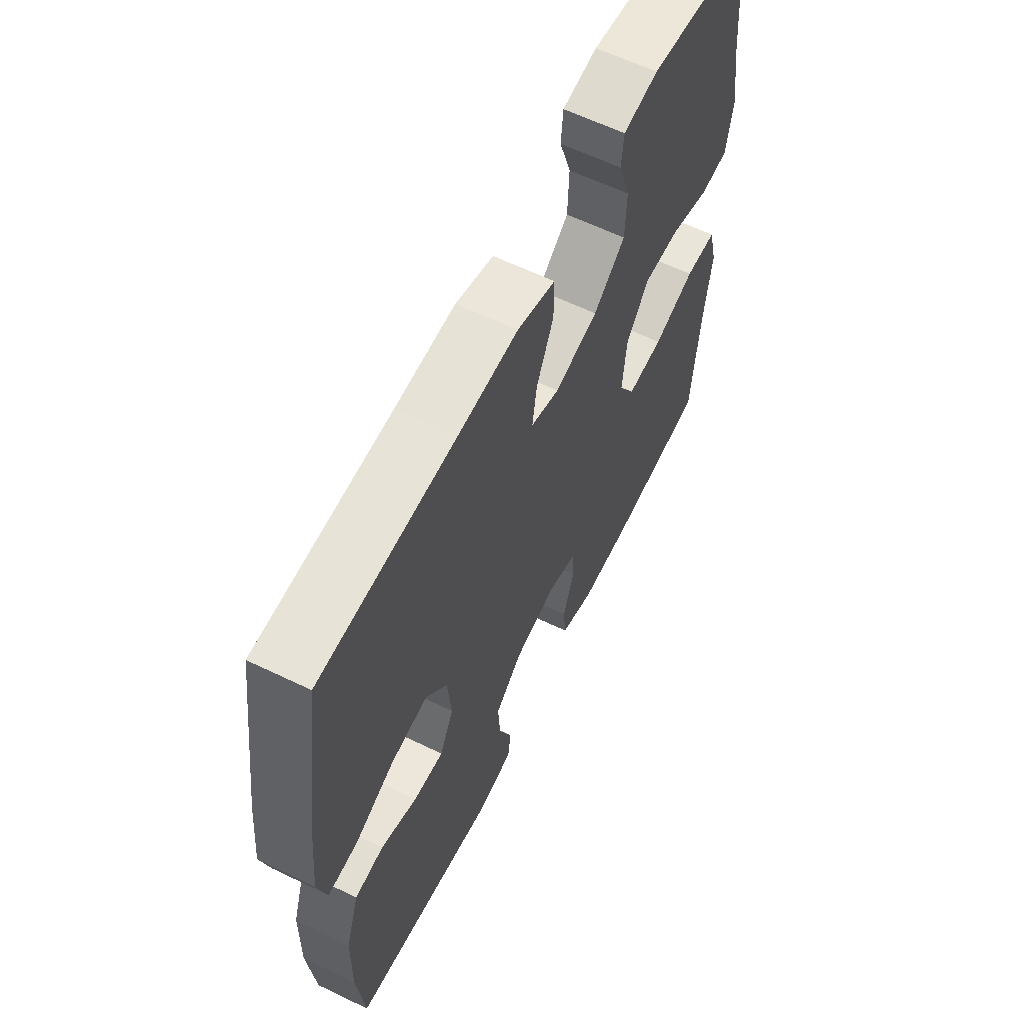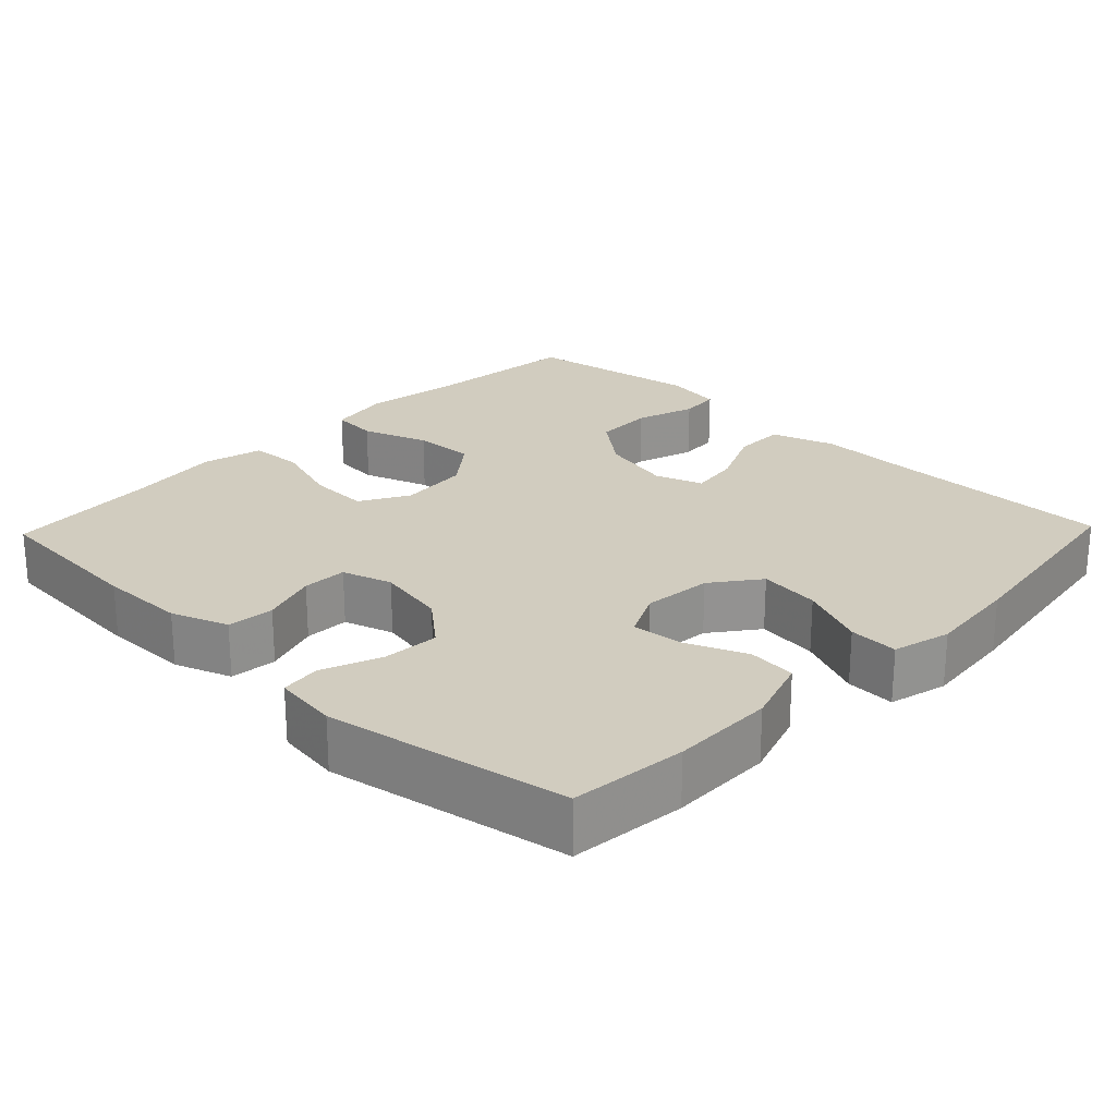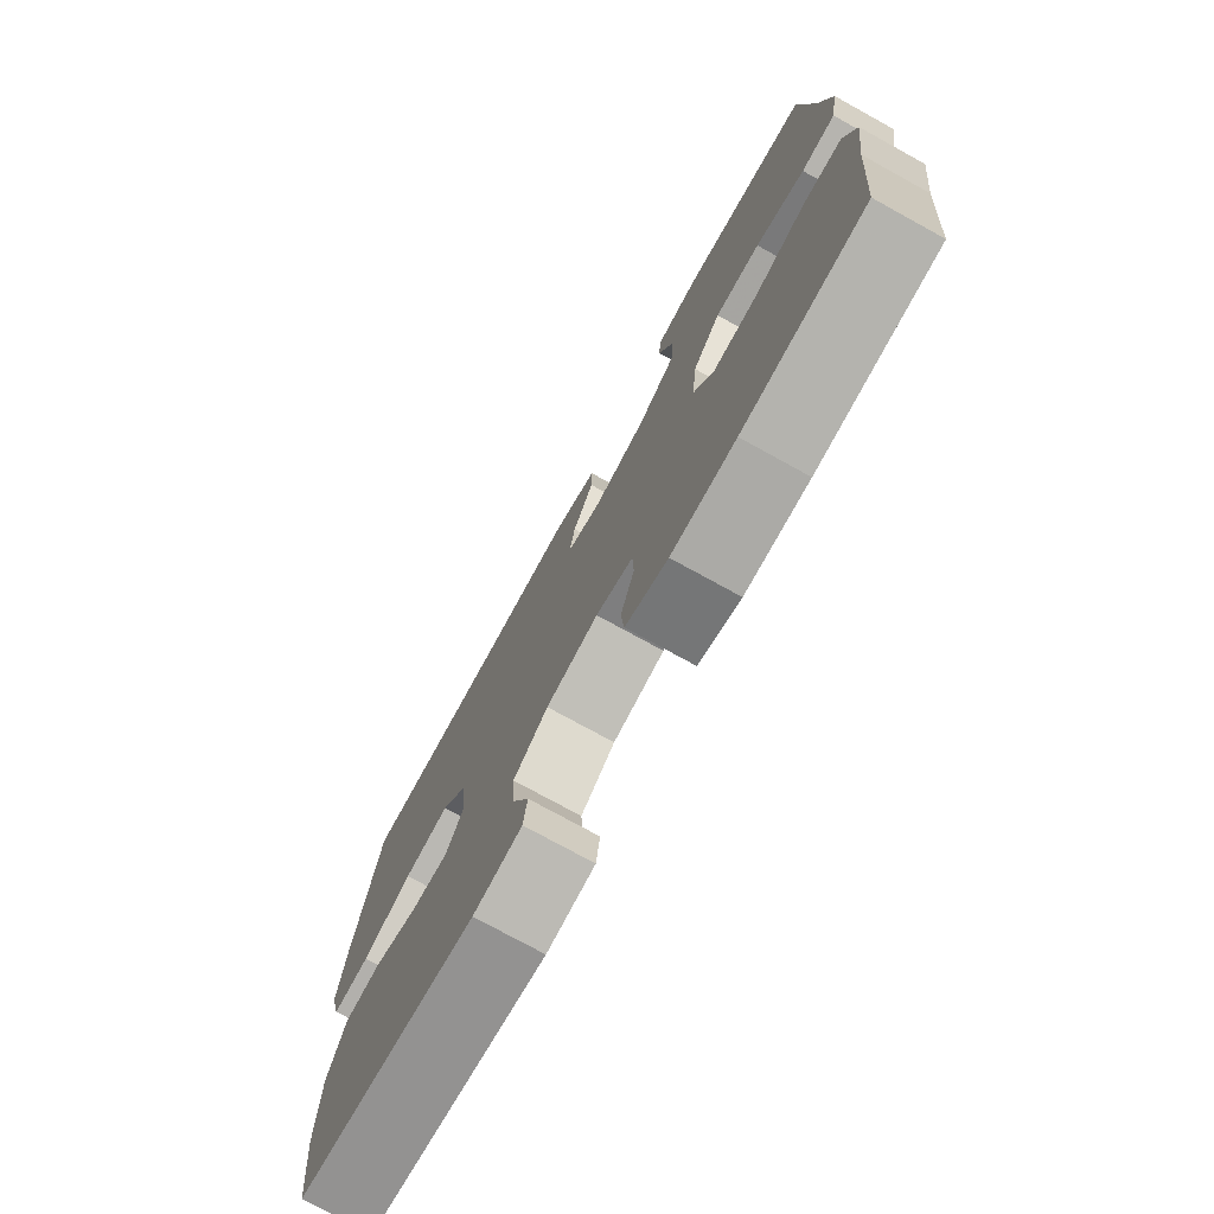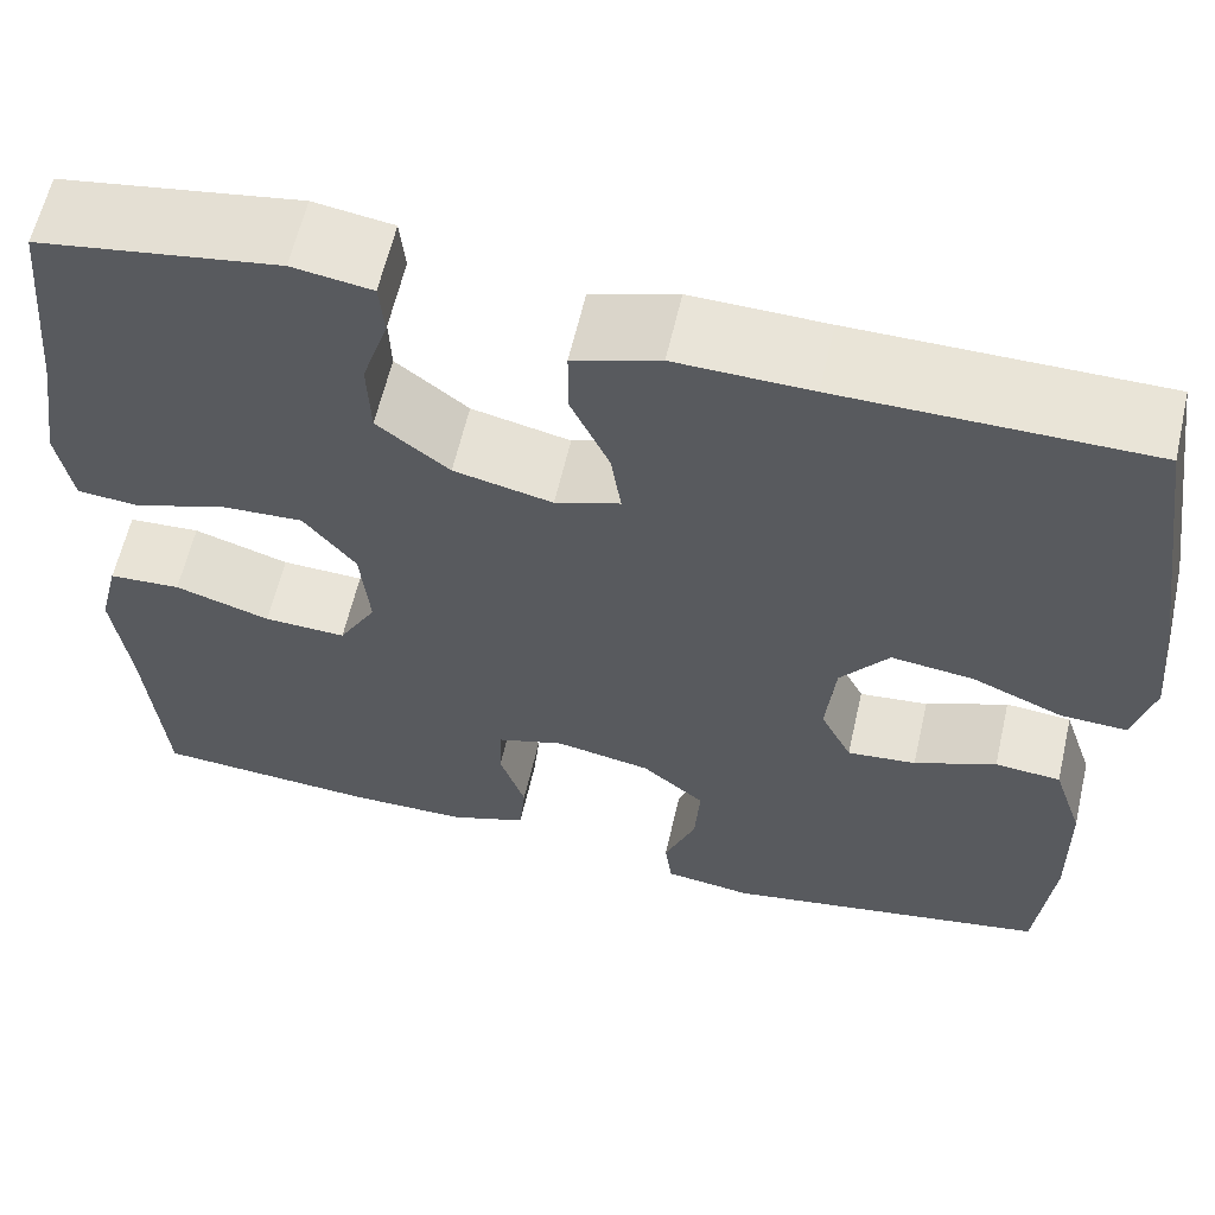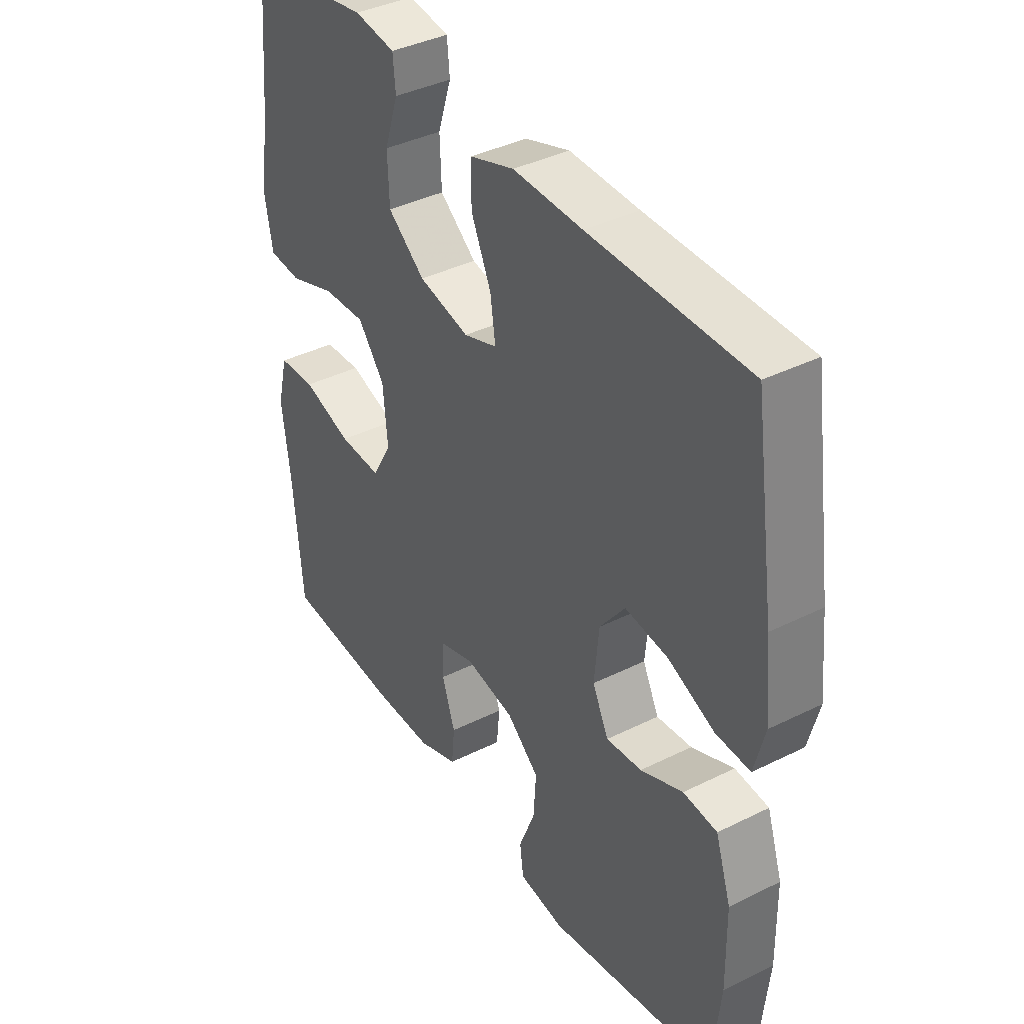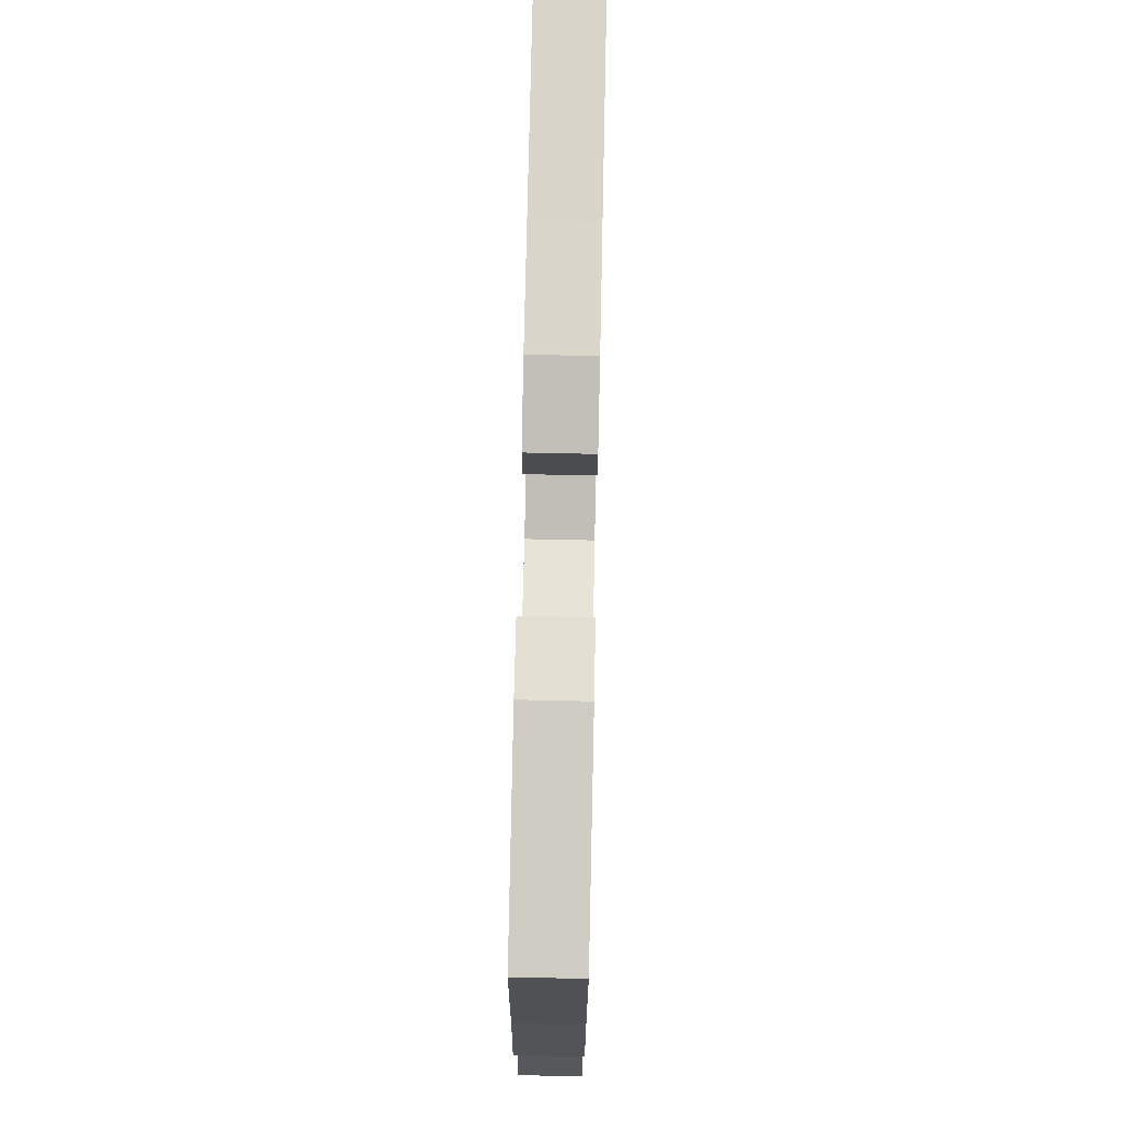
<metadata>
{"format":"obj","ext":"obj","renderer":"f3d","projection":"perspective","resolution":1024,"background":"white","views":[{"elev":62.0,"azim":-63.9,"up":"+Z"},{"elev":23.9,"azim":-136.1,"up":"+Y"},{"elev":-76.2,"azim":61.2,"up":"+Z"},{"elev":60.9,"azim":-167.1,"up":"+Z"},{"elev":38.9,"azim":-122.0,"up":"+Z"},{"elev":75.2,"azim":91.2,"up":"+Z"}]}
</metadata>
<code>
v -0.5 0.07 -0.5
v -0.516 0.07 -0.345
v -0.514 0.07 -0.207
v -0.484 0.07 -0.116
v -0.419 0.07 -0.11
v -0.338 0.07 -0.144
v -0.27 0.07 -0.151
v -0.239 0.07 -0.088
v -0.248 0.07 0.005
v -0.296 0.07 0.068
v -0.378 0.07 0.058
v -0.467 0.07 0.02
v -0.533 0.07 0.017
v -0.553 0.07 0.095
v -0.541 0.07 0.218
v -0.5 0.07 0.5
v -0.198 0.07 0.501
v -0.065 0.07 0.504
v 0.02 0.07 0.476
v 0.02 0.07 0.407
v -0.018 0.07 0.323
v -0.028 0.07 0.256
v 0.036 0.07 0.234
v 0.133 0.07 0.256
v 0.204 0.07 0.312
v 0.207 0.07 0.392
v 0.181 0.07 0.472
v 0.186 0.07 0.526
v 0.264 0.07 0.538
v 0.5 0.07 0.5
v 0.52 0.07 0.287
v 0.539 0.07 0.16
v 0.524 0.07 0.076
v 0.462 0.07 0.071
v 0.373 0.07 0.102
v 0.291 0.07 0.106
v 0.24 0.07 0.041
v 0.231 0.07 -0.054
v 0.268 0.07 -0.119
v 0.349 0.07 -0.116
v 0.443 0.07 -0.086
v 0.514 0.07 -0.09
v 0.534 0.07 -0.171
v 0.518 0.07 -0.294
v 0.5 0.07 -0.5
v 0.279 0.07 -0.515
v 0.163 0.07 -0.514
v 0.087 0.07 -0.486
v 0.081 0.07 -0.423
v 0.106 0.07 -0.348
v 0.104 0.07 -0.288
v 0.037 0.07 -0.267
v -0.057 0.07 -0.285
v -0.119 0.07 -0.337
v -0.114 0.07 -0.413
v -0.083 0.07 -0.492
v -0.09 0.07 -0.546
v -0.177 0.07 -0.558
v -0.5 0 -0.5
v -0.516 0 -0.345
v -0.514 0 -0.207
v -0.484 0 -0.116
v -0.419 0 -0.11
v -0.338 0 -0.144
v -0.27 0 -0.151
v -0.239 0 -0.088
v -0.248 0 0.005
v -0.296 0 0.068
v -0.378 0 0.058
v -0.467 0 0.02
v -0.533 0 0.017
v -0.553 0 0.095
v -0.541 0 0.218
v -0.5 0 0.5
v -0.198 0 0.501
v -0.065 0 0.504
v 0.02 0 0.476
v 0.02 0 0.407
v -0.018 0 0.323
v -0.028 0 0.256
v 0.036 0 0.234
v 0.133 0 0.256
v 0.204 0 0.312
v 0.207 0 0.392
v 0.181 0 0.472
v 0.186 0 0.526
v 0.264 0 0.538
v 0.5 0 0.5
v 0.52 0 0.287
v 0.539 0 0.16
v 0.524 0 0.076
v 0.462 0 0.071
v 0.373 0 0.102
v 0.291 0 0.106
v 0.24 0 0.041
v 0.231 0 -0.054
v 0.268 0 -0.119
v 0.349 0 -0.116
v 0.443 0 -0.086
v 0.514 0 -0.09
v 0.534 0 -0.171
v 0.518 0 -0.294
v 0.5 0 -0.5
v 0.279 0 -0.515
v 0.163 0 -0.514
v 0.087 0 -0.486
v 0.081 0 -0.423
v 0.106 0 -0.348
v 0.104 0 -0.288
v 0.037 0 -0.267
v -0.057 0 -0.285
v -0.119 0 -0.337
v -0.114 0 -0.413
v -0.083 0 -0.492
v -0.09 0 -0.546
v -0.177 0 -0.558
f 55 56 57 58
f 54 55 58 1
f 53 54 1 2
f 52 53 2 3
f 47 48 49 50
f 47 50 51
f 44 45 46 47
f 44 47 51
f 43 44 51 52
f 40 41 42 43
f 39 40 43 52
f 32 33 34 35
f 31 32 35 36
f 30 31 36
f 29 30 36 37
f 26 27 28 29
f 25 26 29 37
f 18 19 20 21
f 17 18 21 22
f 16 17 22
f 15 16 22
f 14 15 22 23
f 11 12 13 14
f 10 11 14 23
f 3 4 5 6
f 3 6 7
f 38 39 52 3
f 24 25 37 38
f 9 10 23 24
f 8 9 24 38
f 7 8 38
f 3 7 38
f 116 115 114 113
f 59 116 113 112
f 60 59 112 111
f 61 60 111 110
f 108 107 106 105
f 109 108 105
f 105 104 103 102
f 109 105 102
f 110 109 102 101
f 101 100 99 98
f 110 101 98 97
f 93 92 91 90
f 94 93 90 89
f 94 89 88
f 95 94 88 87
f 87 86 85 84
f 95 87 84 83
f 79 78 77 76
f 80 79 76 75
f 80 75 74
f 80 74 73
f 81 80 73 72
f 72 71 70 69
f 81 72 69 68
f 64 63 62 61
f 65 64 61
f 61 110 97 96
f 96 95 83 82
f 82 81 68 67
f 96 82 67 66
f 96 66 65
f 96 65 61
f 1 59 60 2
f 2 60 61 3
f 3 61 62 4
f 4 62 63 5
f 5 63 64 6
f 6 64 65 7
f 7 65 66 8
f 8 66 67 9
f 9 67 68 10
f 10 68 69 11
f 11 69 70 12
f 12 70 71 13
f 13 71 72 14
f 14 72 73 15
f 15 73 74 16
f 16 74 75 17
f 17 75 76 18
f 18 76 77 19
f 19 77 78 20
f 20 78 79 21
f 21 79 80 22
f 22 80 81 23
f 23 81 82 24
f 24 82 83 25
f 25 83 84 26
f 26 84 85 27
f 27 85 86 28
f 28 86 87 29
f 29 87 88 30
f 30 88 89 31
f 31 89 90 32
f 32 90 91 33
f 33 91 92 34
f 34 92 93 35
f 35 93 94 36
f 36 94 95 37
f 37 95 96 38
f 38 96 97 39
f 39 97 98 40
f 40 98 99 41
f 41 99 100 42
f 42 100 101 43
f 43 101 102 44
f 44 102 103 45
f 45 103 104 46
f 46 104 105 47
f 47 105 106 48
f 48 106 107 49
f 49 107 108 50
f 50 108 109 51
f 51 109 110 52
f 52 110 111 53
f 53 111 112 54
f 54 112 113 55
f 55 113 114 56
f 56 114 115 57
f 57 115 116 58
f 58 116 59 1

</code>
